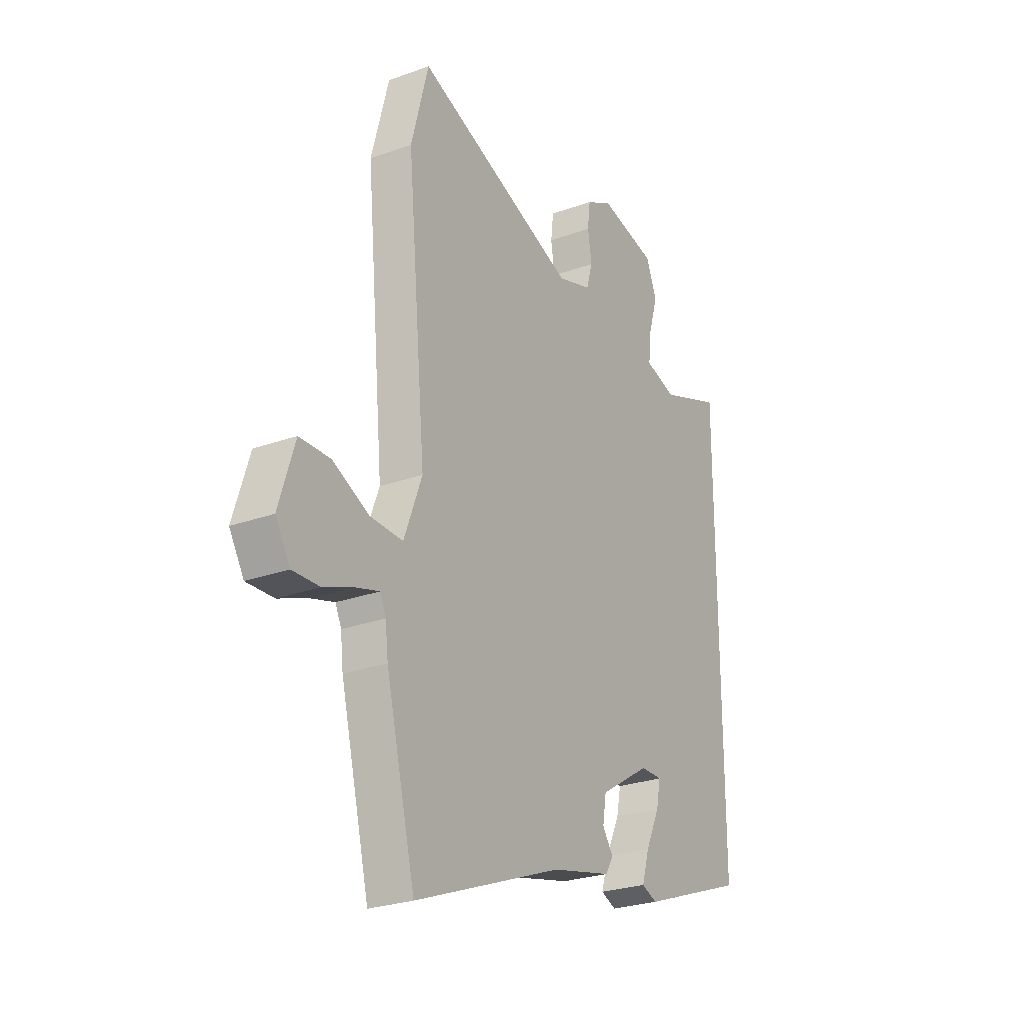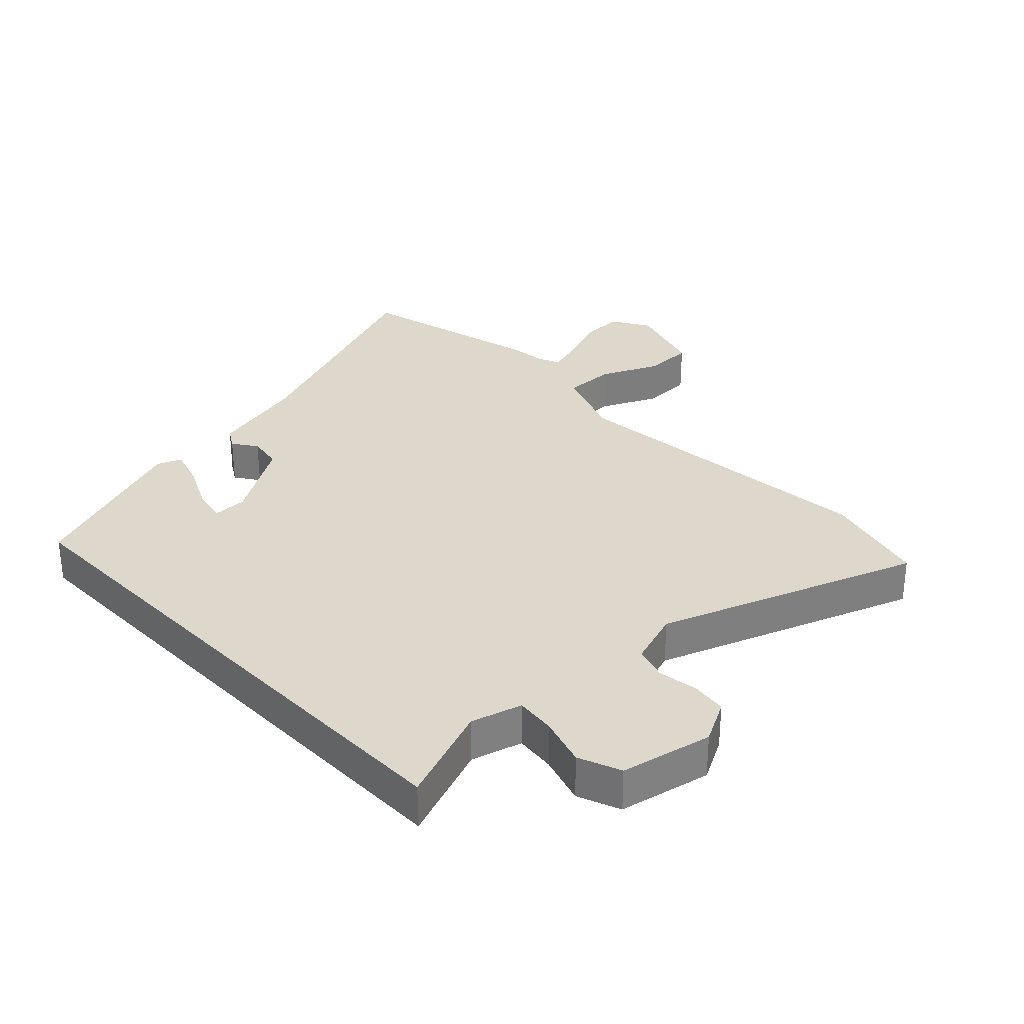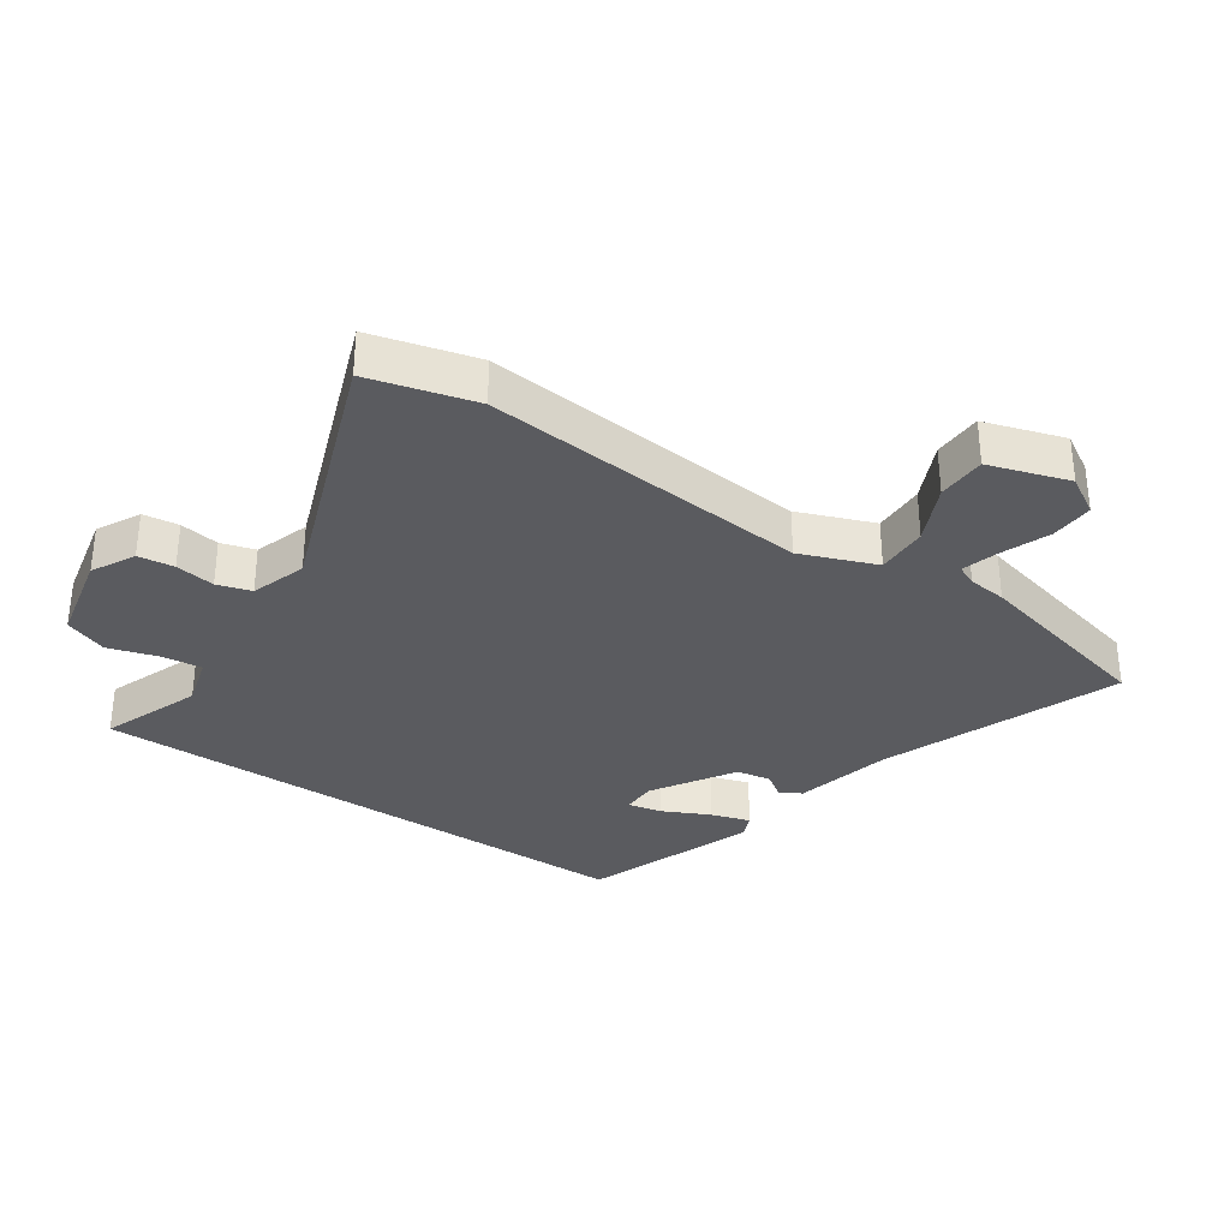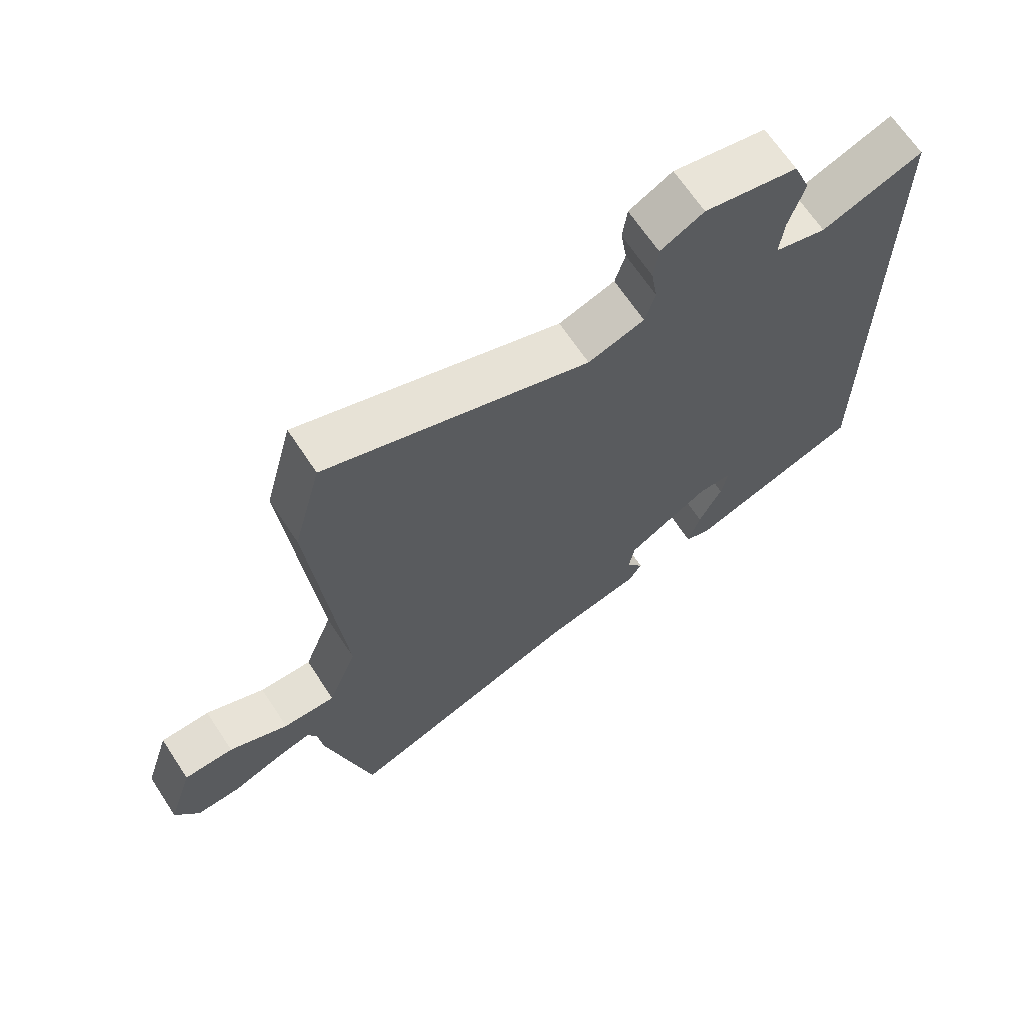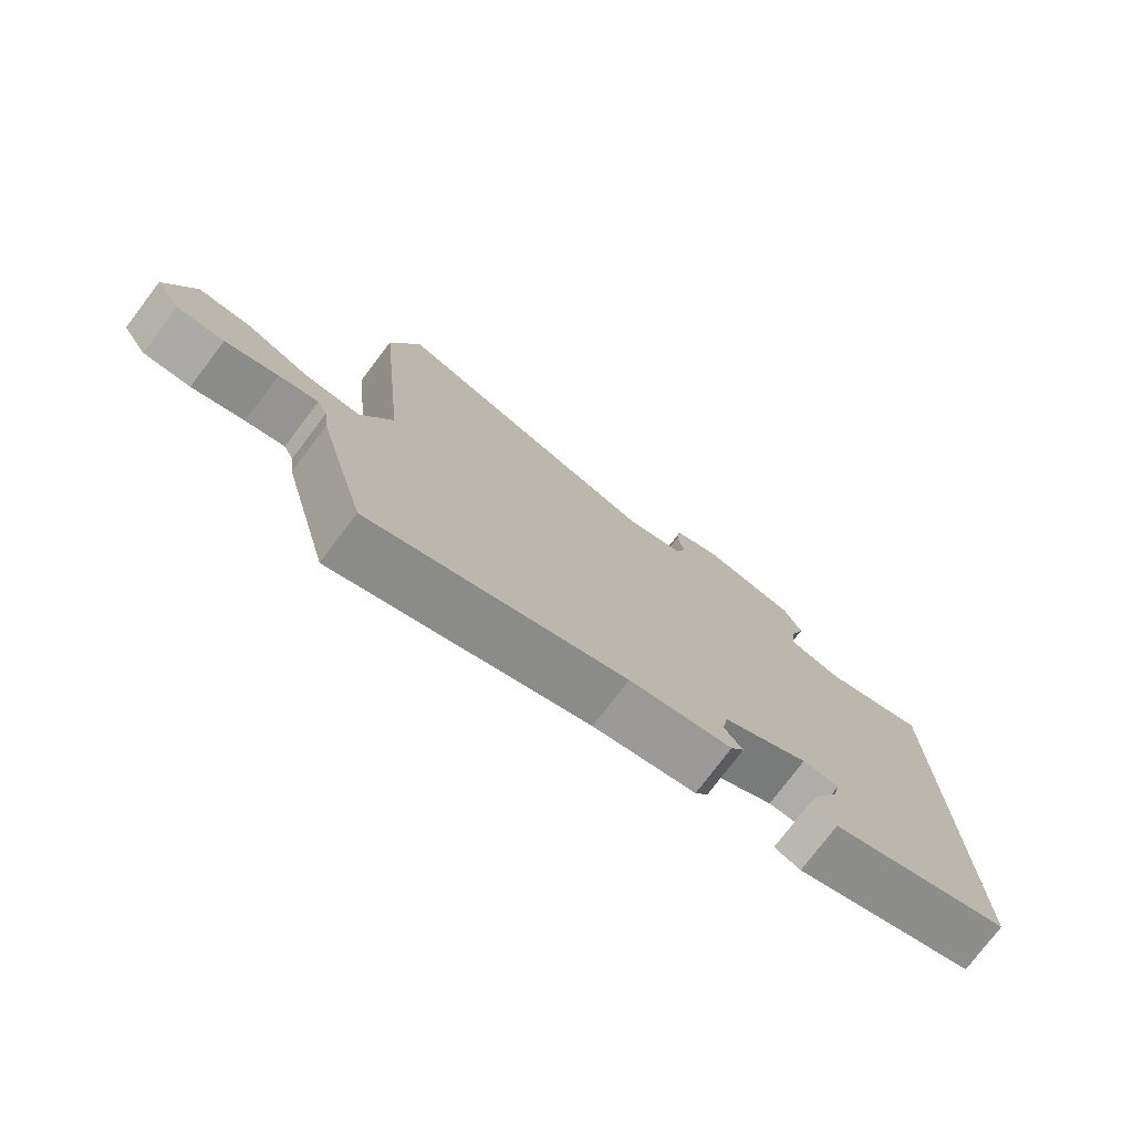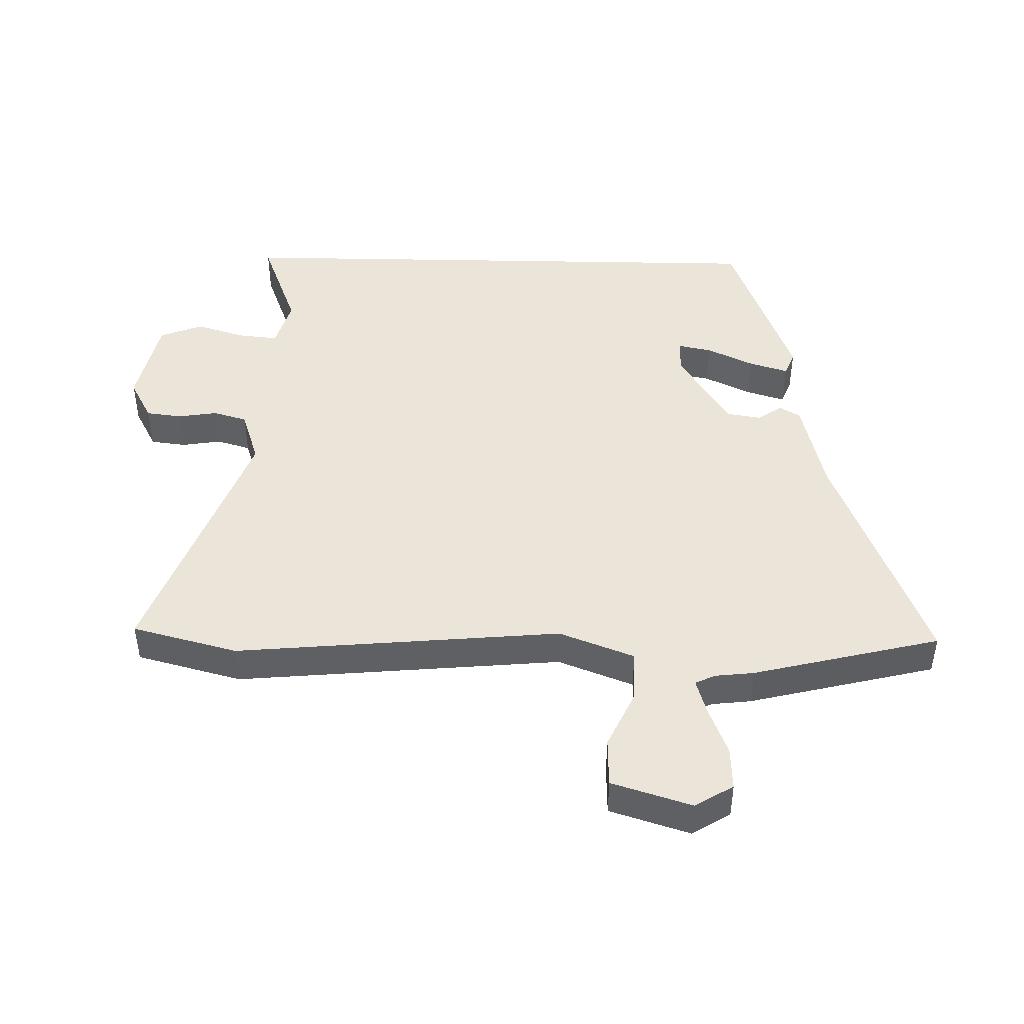
<metadata>
{"format":"obj","ext":"obj","renderer":"f3d","projection":"perspective","resolution":1024,"background":"white","views":[{"elev":-26.1,"azim":119.8,"up":"+Z"},{"elev":31.2,"azim":-43.8,"up":"+Y"},{"elev":-32.9,"azim":55.8,"up":"+Y"},{"elev":67.1,"azim":146.5,"up":"+Z"},{"elev":-77.2,"azim":142.8,"up":"+Z"},{"elev":45.2,"azim":91.2,"up":"+Y"}]}
</metadata>
<code>
v 0.536 0.07 -0.355
v 0.462 0.07 -0.654
v 0.085 0.07 -0.508
v -0.069 0.07 -0.472
v -0.089 0.07 -0.439
v -0.062 0.07 -0.4
v -0.071 0.07 -0.345
v -0.2 0.07 -0.265
v -0.255 0.07 -0.265
v -0.244 0.07 -0.319
v -0.208 0.07 -0.394
v -0.189 0.07 -0.456
v -0.228 0.07 -0.472
v -0.5 0.07 -0.372
v -0.5 0.07 0.523
v -0.342 0.07 0.463
v -0.261 0.07 0.486
v -0.268 0.07 0.55
v -0.292 0.07 0.629
v -0.265 0.07 0.697
v -0.119 0.07 0.728
v -0.051 0.07 0.692
v -0.044 0.07 0.635
v -0.054 0.07 0.572
v -0.038 0.07 0.518
v 0.05 0.07 0.489
v 0.463 0.07 0.641
v 0.507 0.07 0.473
v 0.459 0.07 -0.046
v 0.505 0.07 -0.166
v 0.588 0.07 -0.164
v 0.681 0.07 -0.121
v 0.759 0.07 -0.123
v 0.799 0.07 -0.25
v 0.762 0.07 -0.311
v 0.693 0.07 -0.308
v 0.616 0.07 -0.278
v 0.558 0.07 -0.261
v 0.543 0.07 -0.294
v 0.536 0 -0.355
v 0.462 0 -0.654
v 0.085 0 -0.508
v -0.069 0 -0.472
v -0.089 0 -0.439
v -0.062 0 -0.4
v -0.071 0 -0.345
v -0.2 0 -0.265
v -0.255 0 -0.265
v -0.244 0 -0.319
v -0.208 0 -0.394
v -0.189 0 -0.456
v -0.228 0 -0.472
v -0.5 0 -0.372
v -0.5 0 0.523
v -0.342 0 0.463
v -0.261 0 0.486
v -0.268 0 0.55
v -0.292 0 0.629
v -0.265 0 0.697
v -0.119 0 0.728
v -0.051 0 0.692
v -0.044 0 0.635
v -0.054 0 0.572
v -0.038 0 0.518
v 0.05 0 0.489
v 0.463 0 0.641
v 0.507 0 0.473
v 0.459 0 -0.046
v 0.505 0 -0.166
v 0.588 0 -0.164
v 0.681 0 -0.121
v 0.759 0 -0.123
v 0.799 0 -0.25
v 0.762 0 -0.311
v 0.693 0 -0.308
v 0.616 0 -0.278
v 0.558 0 -0.261
v 0.543 0 -0.294
f 35 36 37
f 34 35 37
f 33 34 37
f 32 33 37
f 31 32 37
f 30 31 37 38
f 26 27 28 29
f 25 26 29 30
f 22 23 24
f 21 22 24
f 20 21 24
f 19 20 24
f 18 19 24
f 17 18 24 25
f 30 38 39
f 25 30 39
f 17 25 39
f 16 17 39
f 12 13 14
f 11 12 14
f 10 11 14
f 9 10 14 15
f 3 4 5 6
f 3 6 7
f 2 3 7
f 1 2 7 8
f 16 39 1 8
f 8 9 15 16
f 76 75 74
f 76 74 73
f 76 73 72
f 76 72 71
f 76 71 70
f 77 76 70 69
f 68 67 66 65
f 69 68 65 64
f 63 62 61
f 63 61 60
f 63 60 59
f 63 59 58
f 63 58 57
f 64 63 57 56
f 78 77 69
f 78 69 64
f 78 64 56
f 78 56 55
f 53 52 51
f 53 51 50
f 53 50 49
f 54 53 49 48
f 45 44 43 42
f 46 45 42
f 46 42 41
f 47 46 41 40
f 47 40 78 55
f 55 54 48 47
f 1 40 41 2
f 2 41 42 3
f 3 42 43 4
f 4 43 44 5
f 5 44 45 6
f 6 45 46 7
f 7 46 47 8
f 8 47 48 9
f 9 48 49 10
f 10 49 50 11
f 11 50 51 12
f 12 51 52 13
f 13 52 53 14
f 14 53 54 15
f 15 54 55 16
f 16 55 56 17
f 17 56 57 18
f 18 57 58 19
f 19 58 59 20
f 20 59 60 21
f 21 60 61 22
f 22 61 62 23
f 23 62 63 24
f 24 63 64 25
f 25 64 65 26
f 26 65 66 27
f 27 66 67 28
f 28 67 68 29
f 29 68 69 30
f 30 69 70 31
f 31 70 71 32
f 32 71 72 33
f 33 72 73 34
f 34 73 74 35
f 35 74 75 36
f 36 75 76 37
f 37 76 77 38
f 38 77 78 39
f 39 78 40 1

</code>
